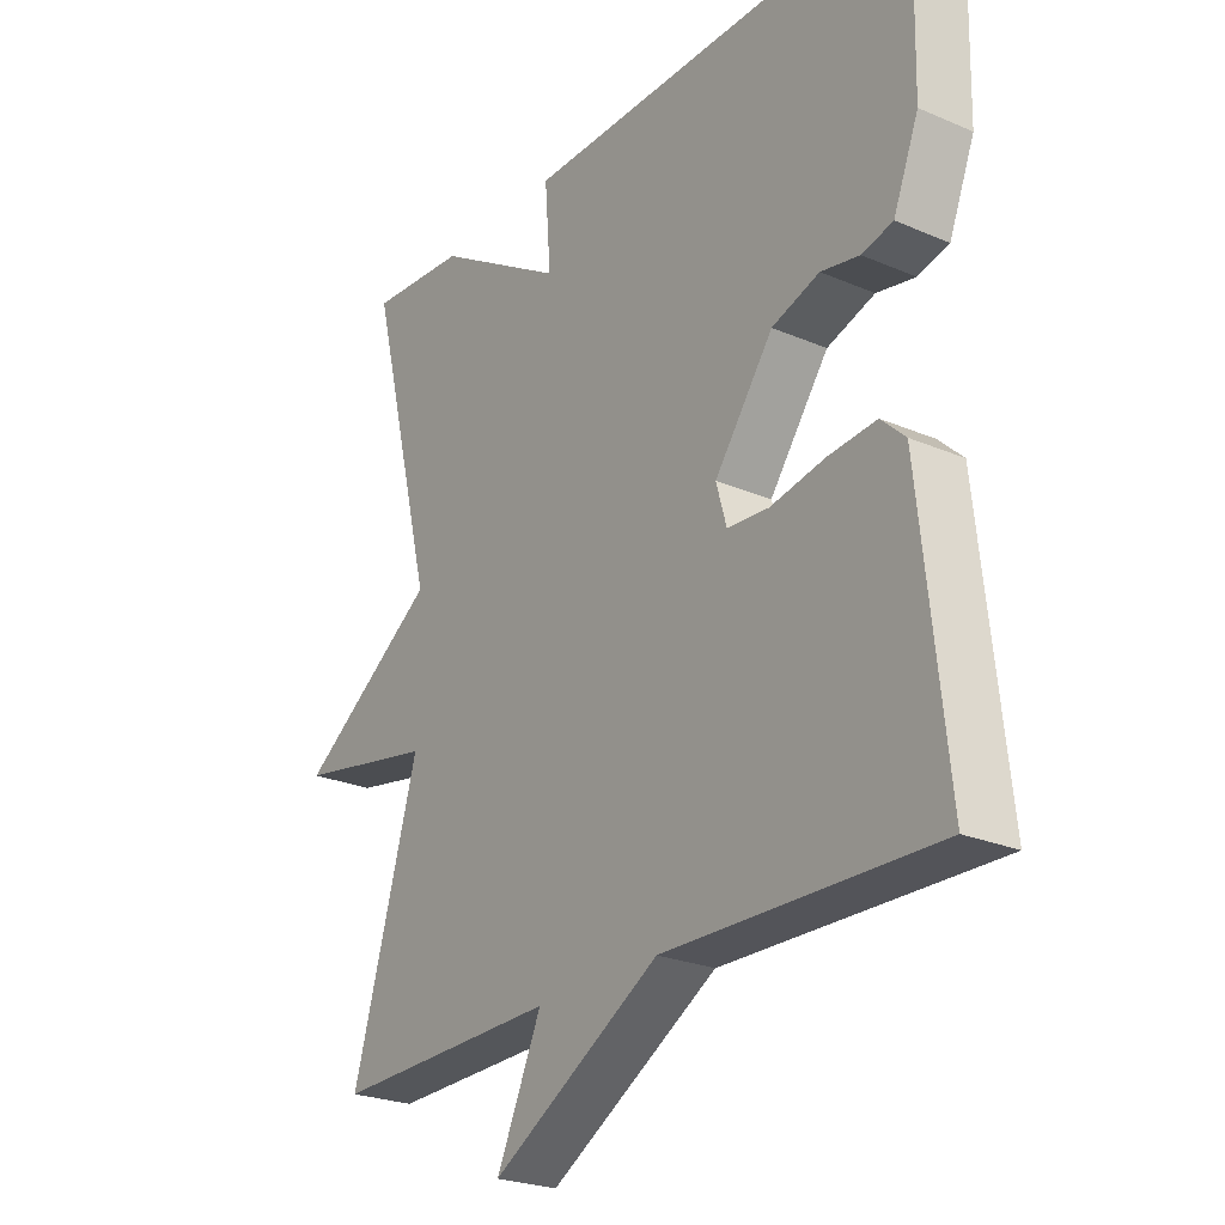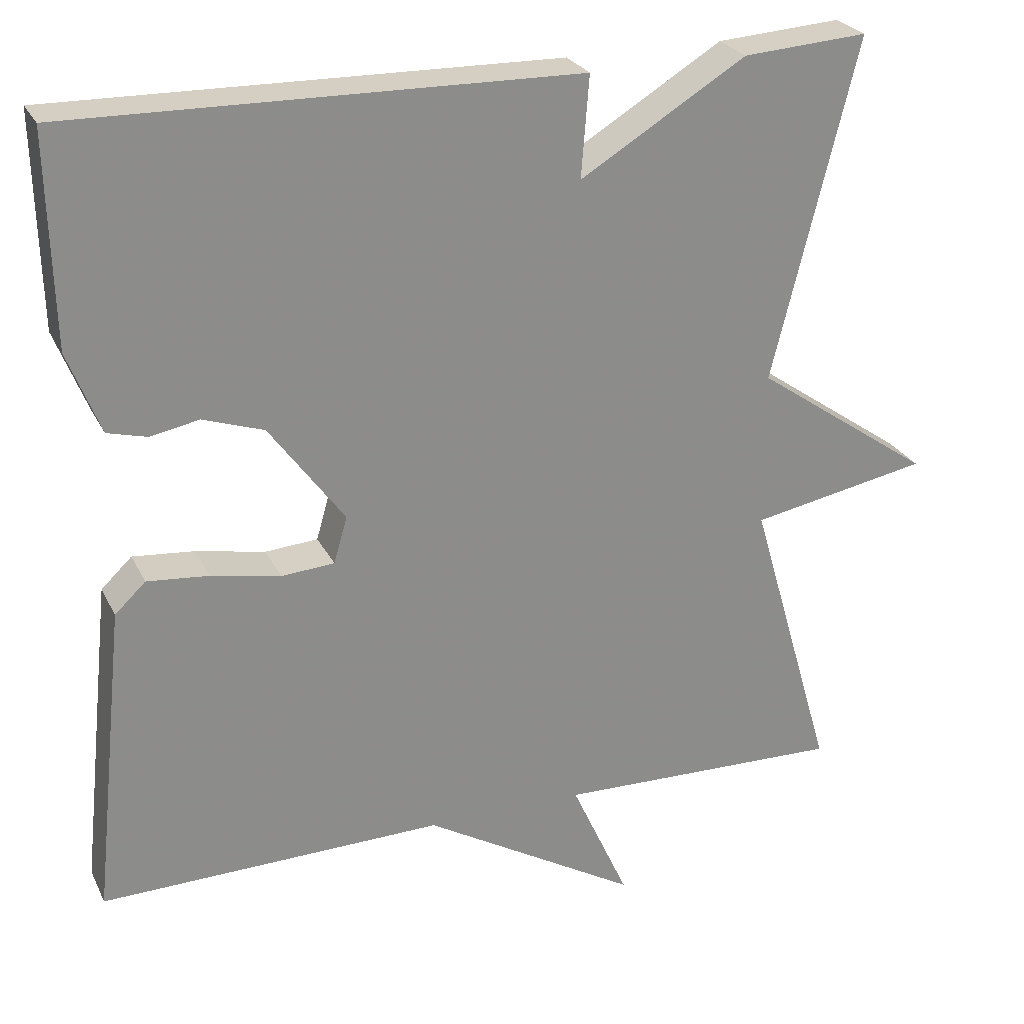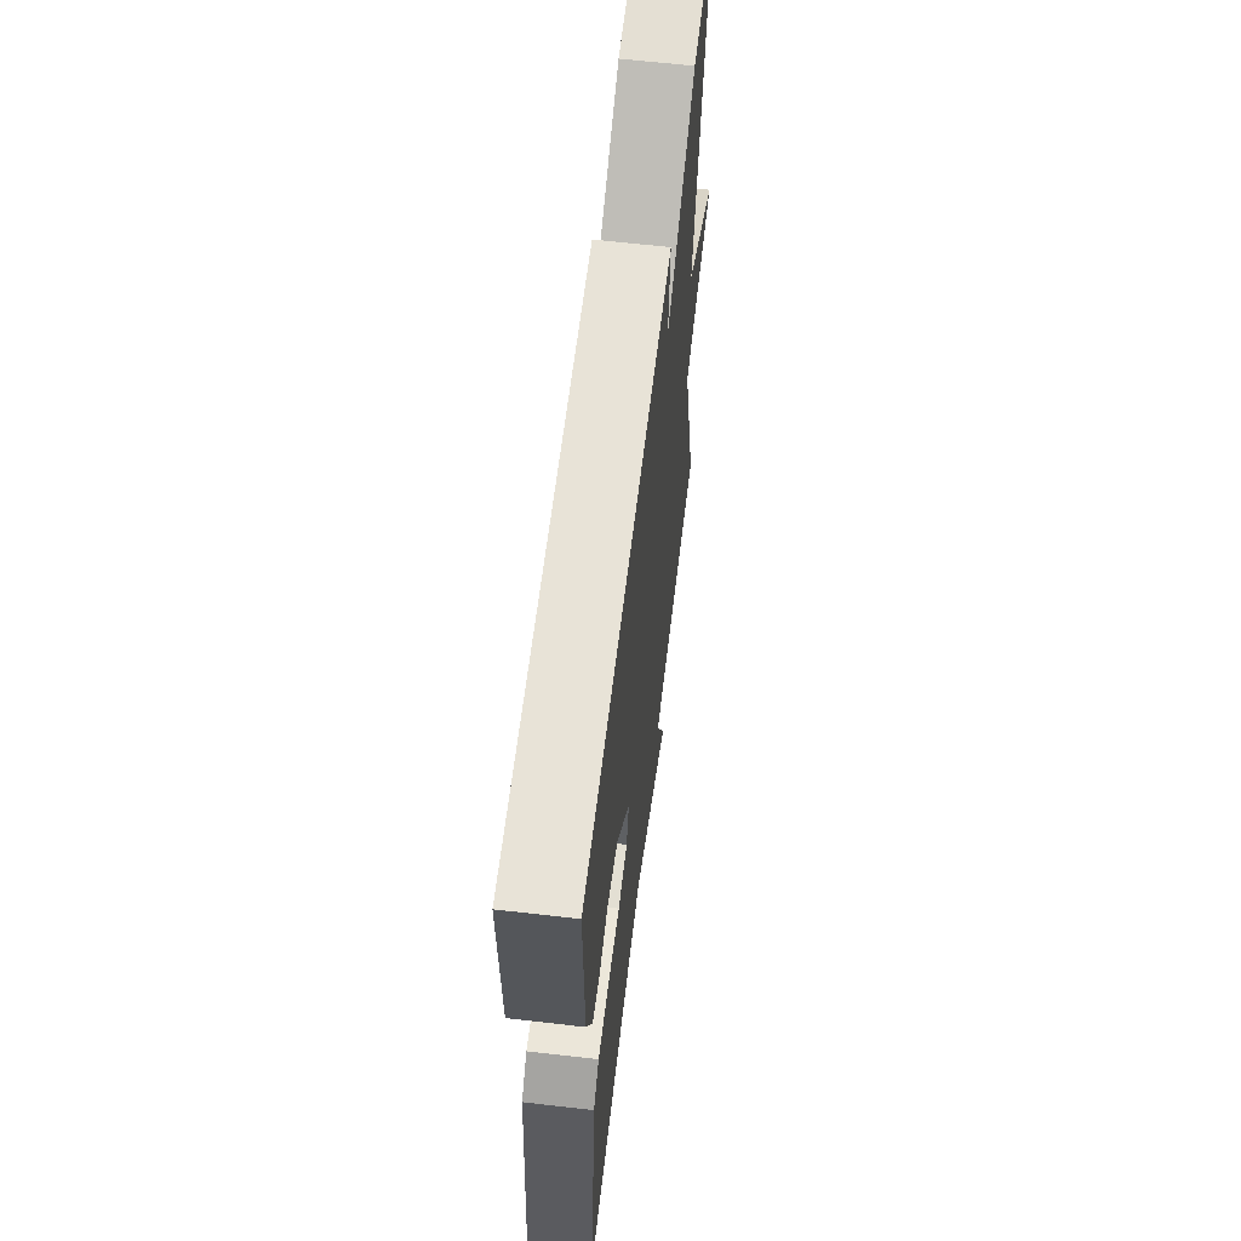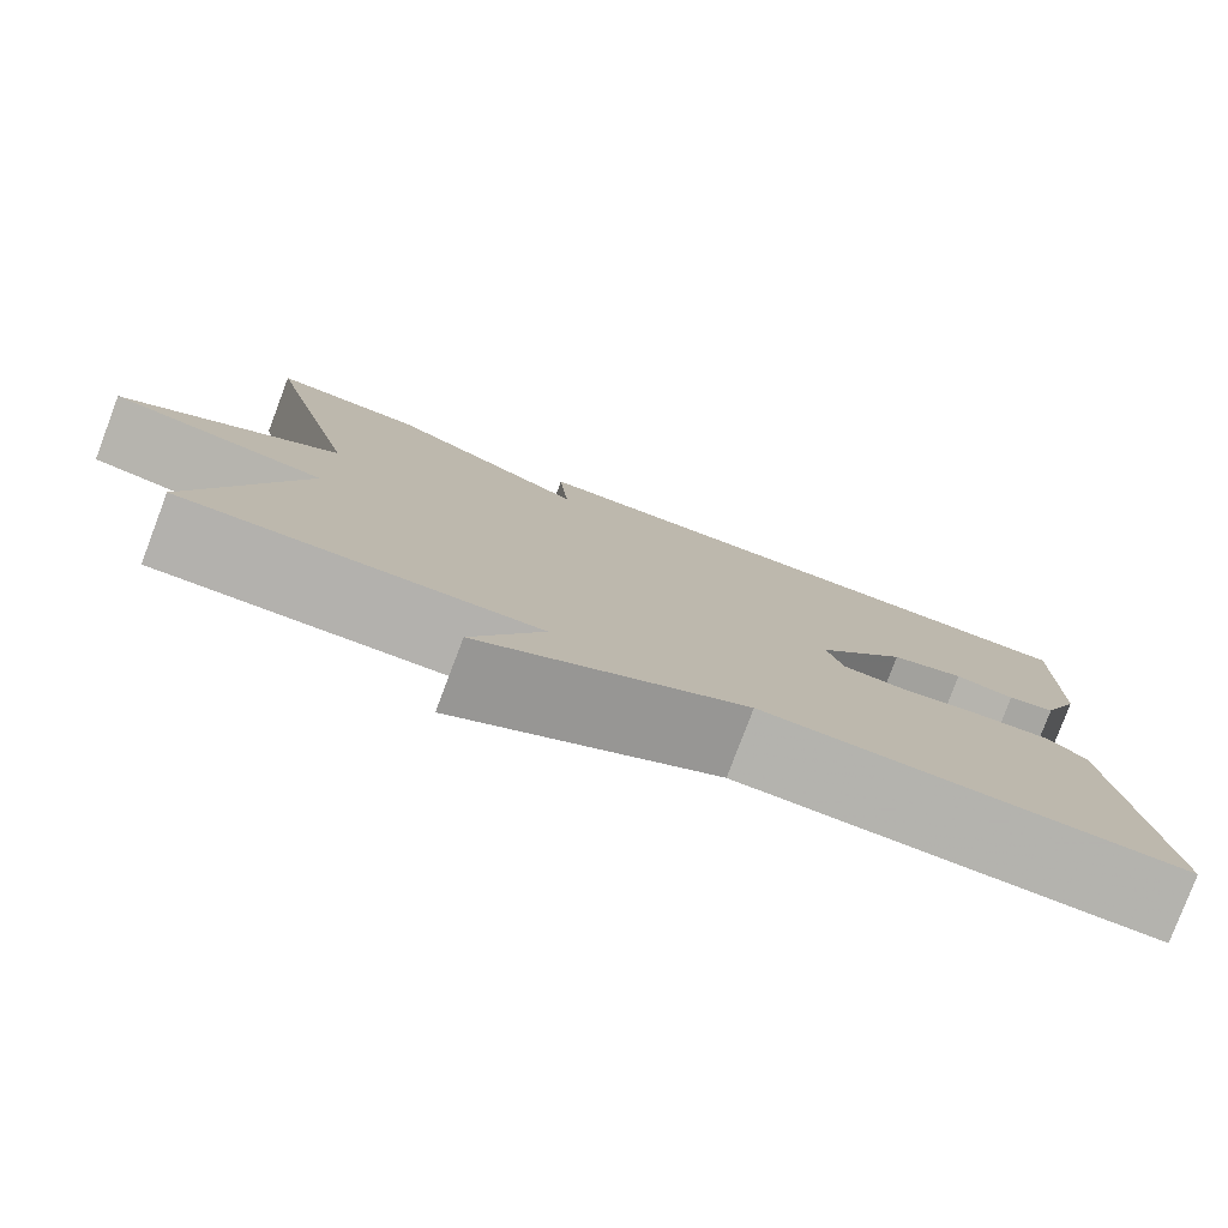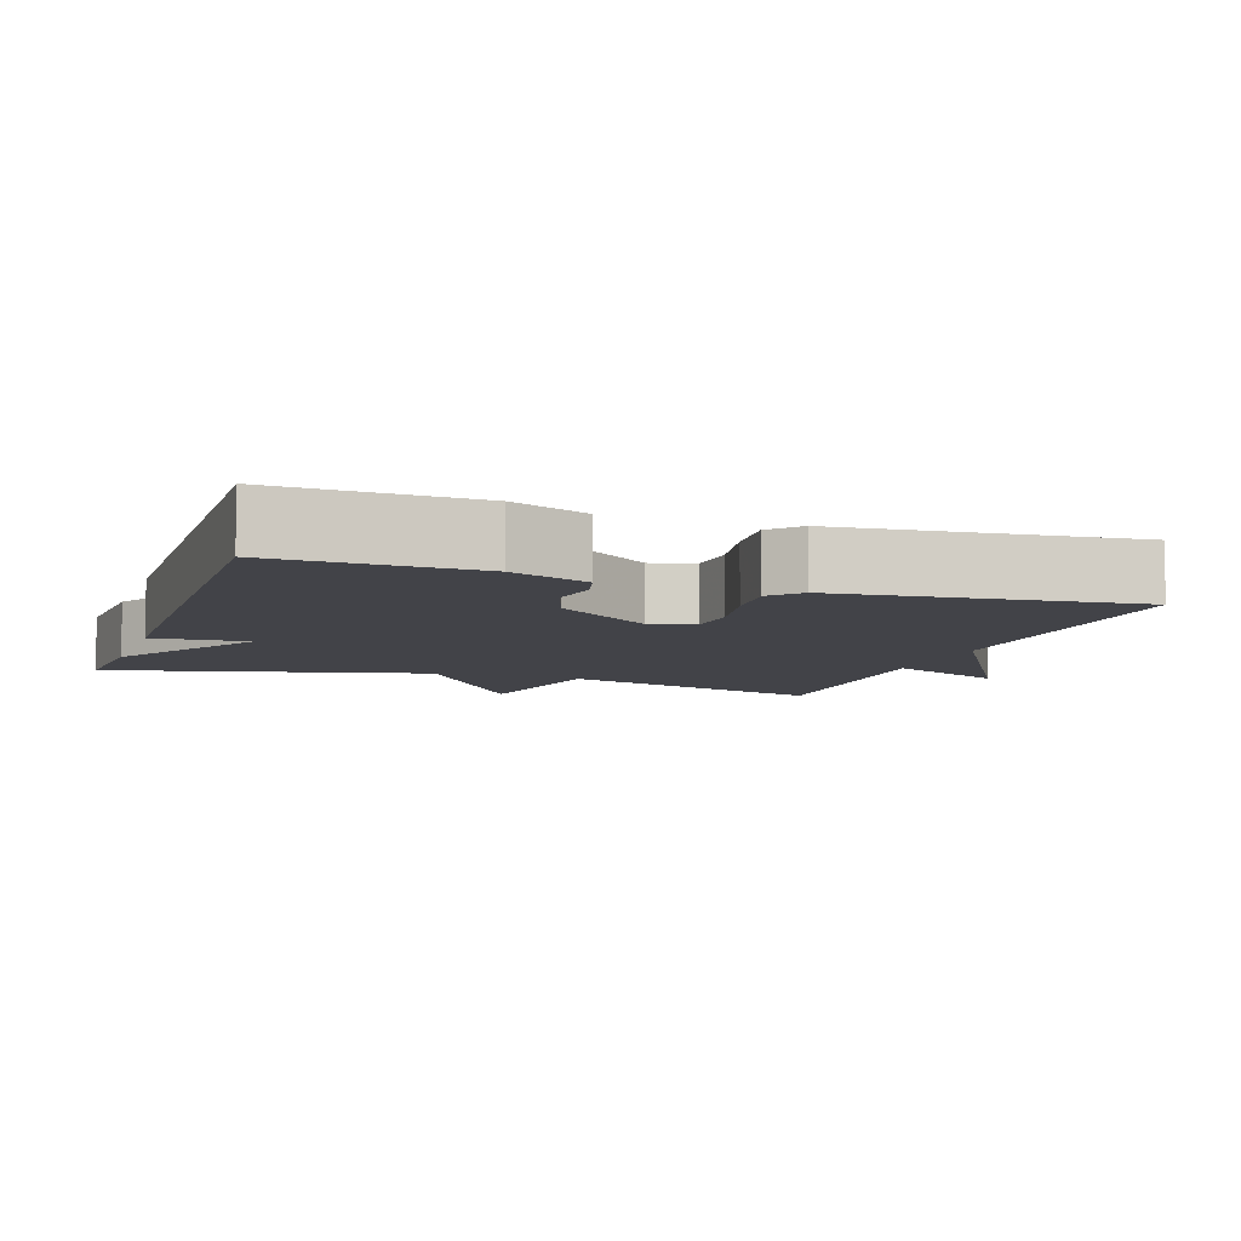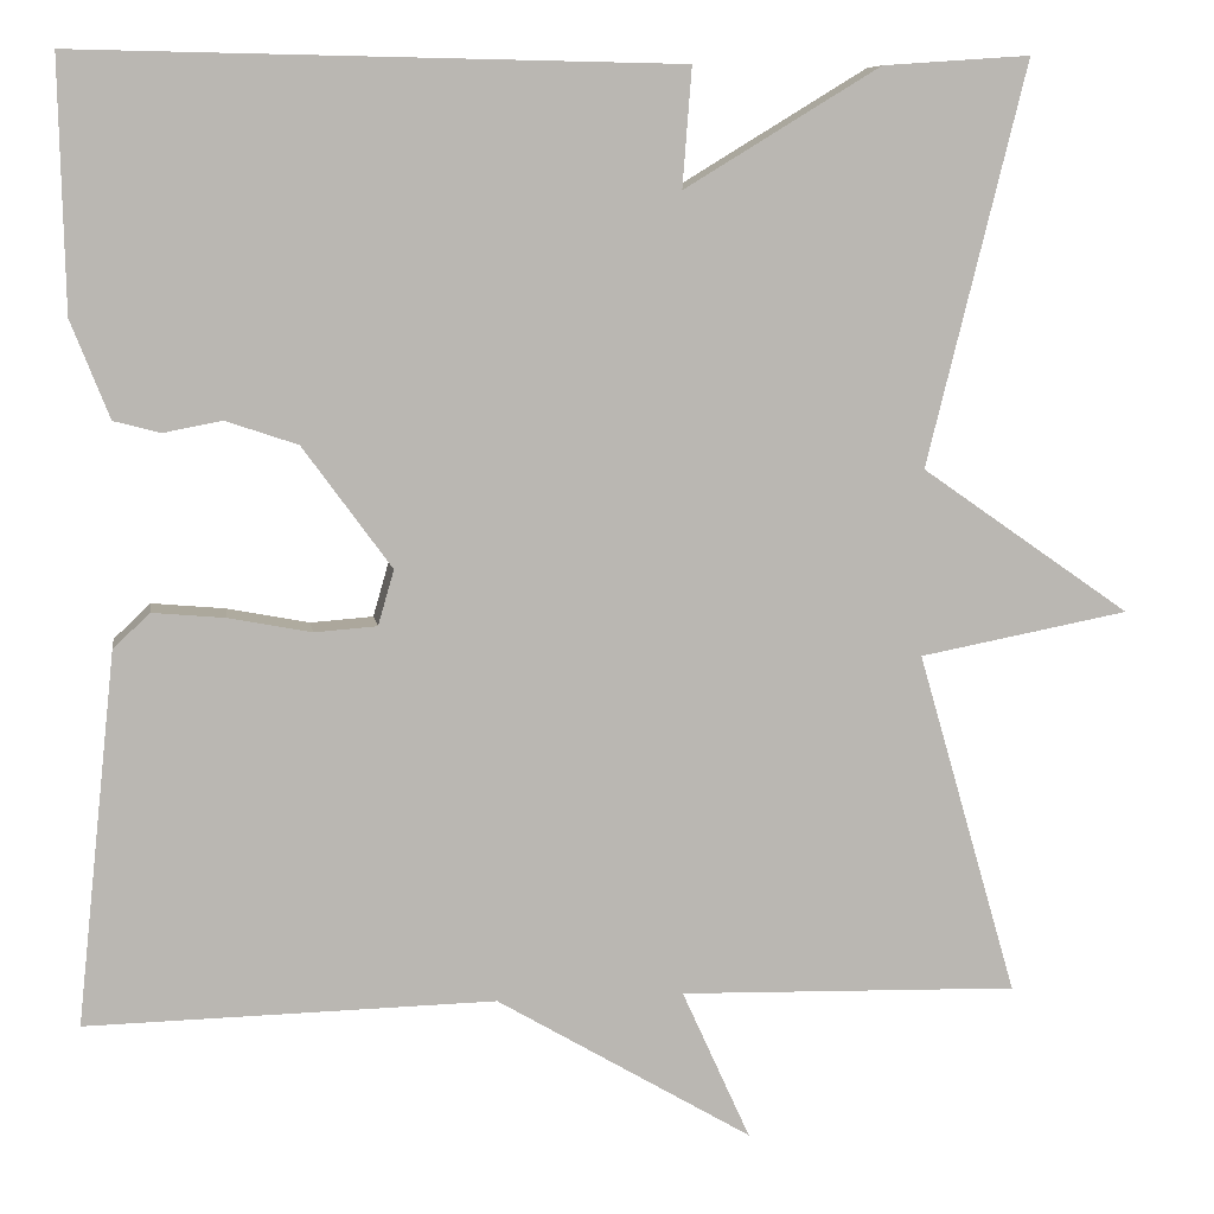
<metadata>
{"format":"obj","ext":"obj","renderer":"f3d","projection":"perspective","resolution":1024,"background":"white","views":[{"elev":-24.6,"azim":54.9,"up":"+Z"},{"elev":25.8,"azim":158.6,"up":"+Z"},{"elev":62.7,"azim":96.7,"up":"+Z"},{"elev":-79.6,"azim":-20.7,"up":"+Z"},{"elev":-7.6,"azim":71.0,"up":"+Y"},{"elev":8.1,"azim":171.5,"up":"+Z"}]}
</metadata>
<code>
v 0.5 0.07 -0.5
v 0.064 0.07 -0.491
v -0.209 0.07 -0.652
v -0.136 0.07 -0.491
v -0.5 0.07 -0.5
v -0.393 0.07 -0.131
v -0.618 0.07 -0.088
v -0.393 0.07 0.069
v -0.5 0.07 0.5
v -0.342 0.07 0.489
v -0.132 0.07 0.361
v -0.142 0.07 0.489
v 0.5 0.07 0.5
v 0.494 0.07 0.234
v 0.453 0.07 0.13
v 0.403 0.07 0.117
v 0.341 0.07 0.129
v 0.264 0.07 0.103
v 0.169 0.07 -0.027
v 0.186 0.07 -0.086
v 0.253 0.07 -0.091
v 0.341 0.07 -0.074
v 0.419 0.07 -0.067
v 0.458 0.07 -0.104
v 0.5 0 -0.5
v 0.064 0 -0.491
v -0.209 0 -0.652
v -0.136 0 -0.491
v -0.5 0 -0.5
v -0.393 0 -0.131
v -0.618 0 -0.088
v -0.393 0 0.069
v -0.5 0 0.5
v -0.342 0 0.489
v -0.132 0 0.361
v -0.142 0 0.489
v 0.5 0 0.5
v 0.494 0 0.234
v 0.453 0 0.13
v 0.403 0 0.117
v 0.341 0 0.129
v 0.264 0 0.103
v 0.169 0 -0.027
v 0.186 0 -0.086
v 0.253 0 -0.091
v 0.341 0 -0.074
v 0.419 0 -0.067
v 0.458 0 -0.104
f 24 1 2
f 23 24 2
f 22 23 2
f 21 22 2
f 2 3 4
f 21 2 4
f 20 21 4
f 4 5 6
f 20 4 6
f 19 20 6
f 6 7 8
f 19 6 8
f 18 19 8
f 17 18 8 9
f 15 16 17
f 14 15 17
f 13 14 17
f 12 13 17
f 11 12 17
f 11 17 9
f 9 10 11
f 26 25 48
f 26 48 47
f 26 47 46
f 26 46 45
f 28 27 26
f 28 26 45
f 28 45 44
f 30 29 28
f 30 28 44
f 30 44 43
f 32 31 30
f 32 30 43
f 32 43 42
f 33 32 42 41
f 41 40 39
f 41 39 38
f 41 38 37
f 41 37 36
f 41 36 35
f 33 41 35
f 35 34 33
f 1 25 26 2
f 2 26 27 3
f 3 27 28 4
f 4 28 29 5
f 5 29 30 6
f 6 30 31 7
f 7 31 32 8
f 8 32 33 9
f 9 33 34 10
f 10 34 35 11
f 11 35 36 12
f 12 36 37 13
f 13 37 38 14
f 14 38 39 15
f 15 39 40 16
f 16 40 41 17
f 17 41 42 18
f 18 42 43 19
f 19 43 44 20
f 20 44 45 21
f 21 45 46 22
f 22 46 47 23
f 23 47 48 24
f 24 48 25 1

</code>
